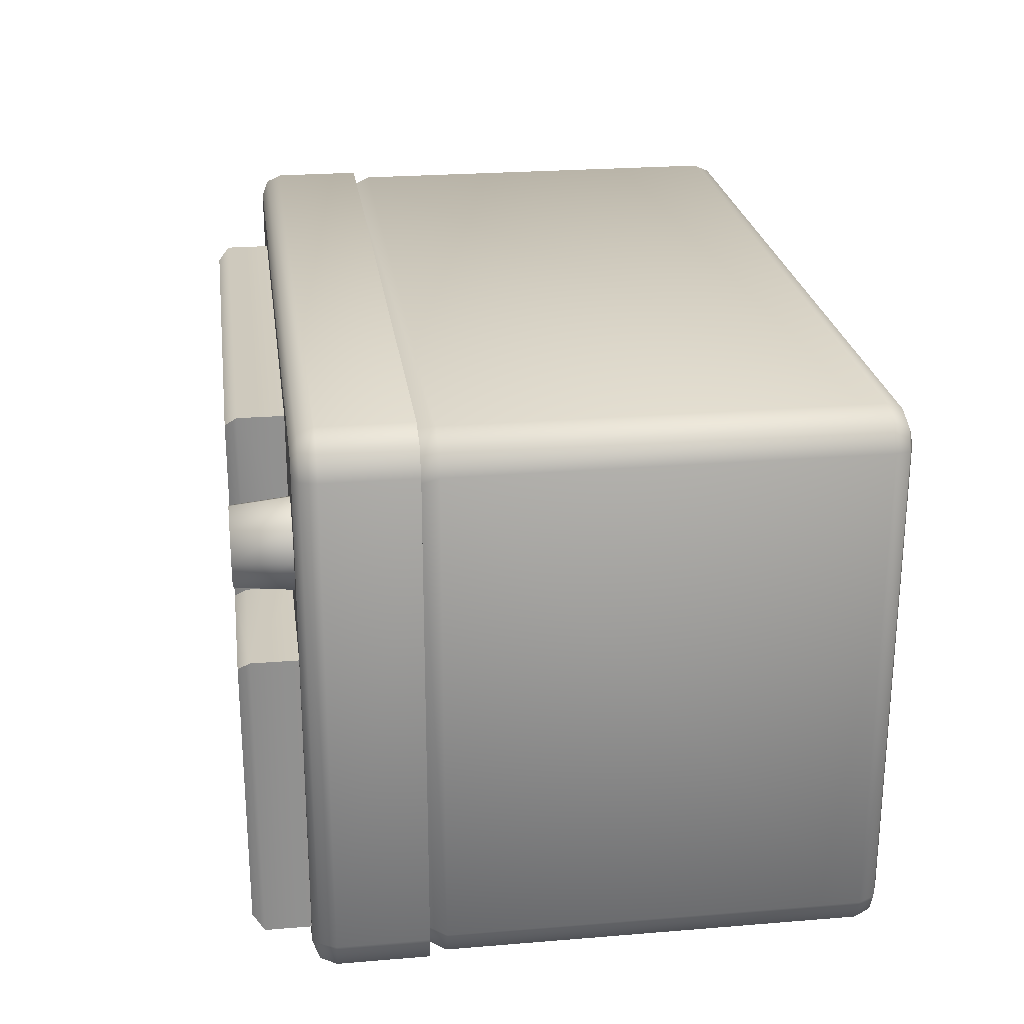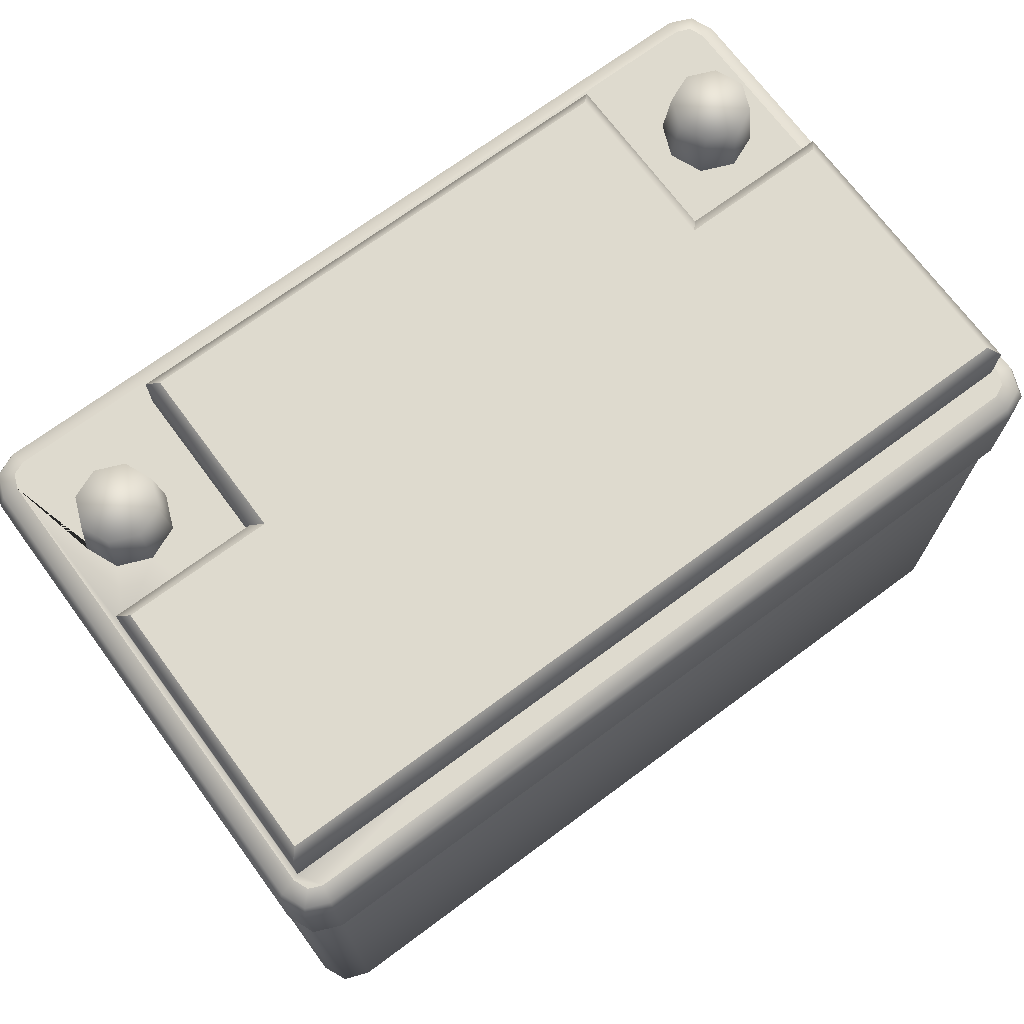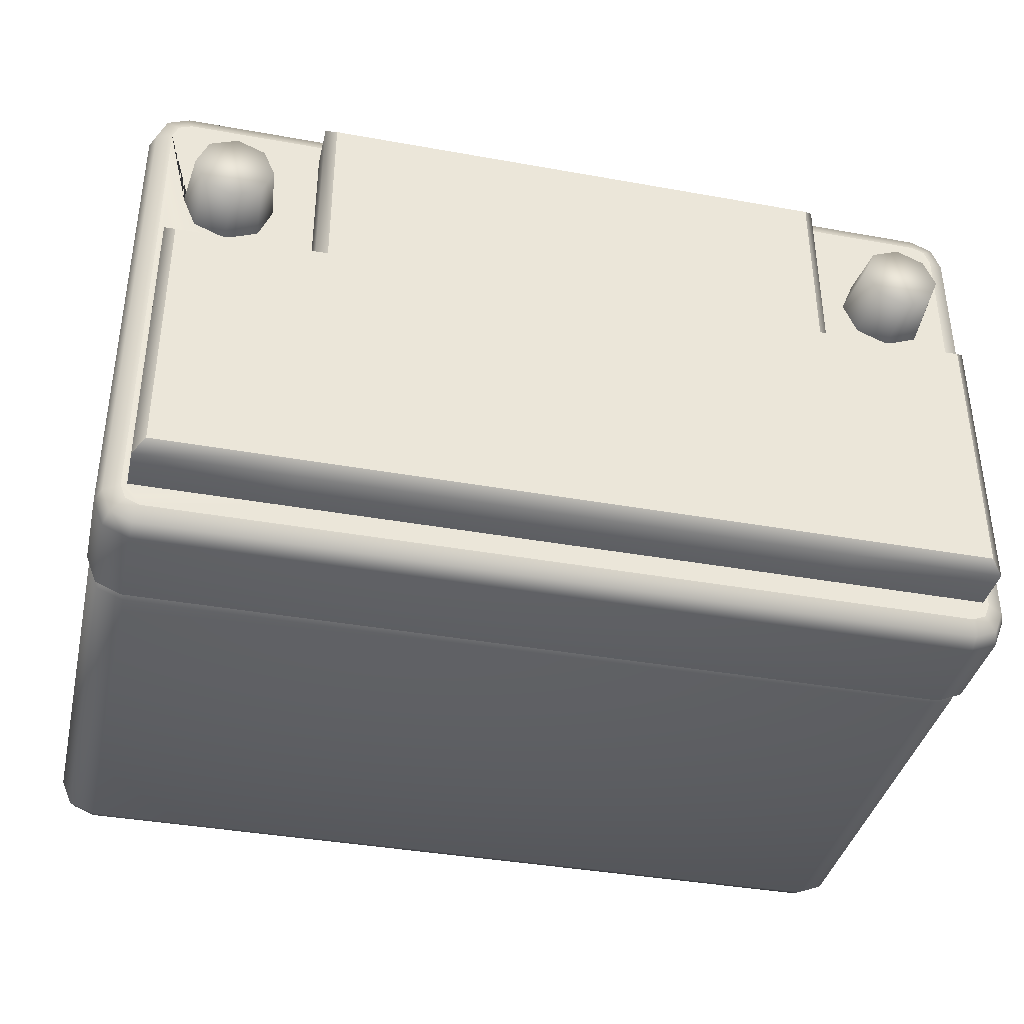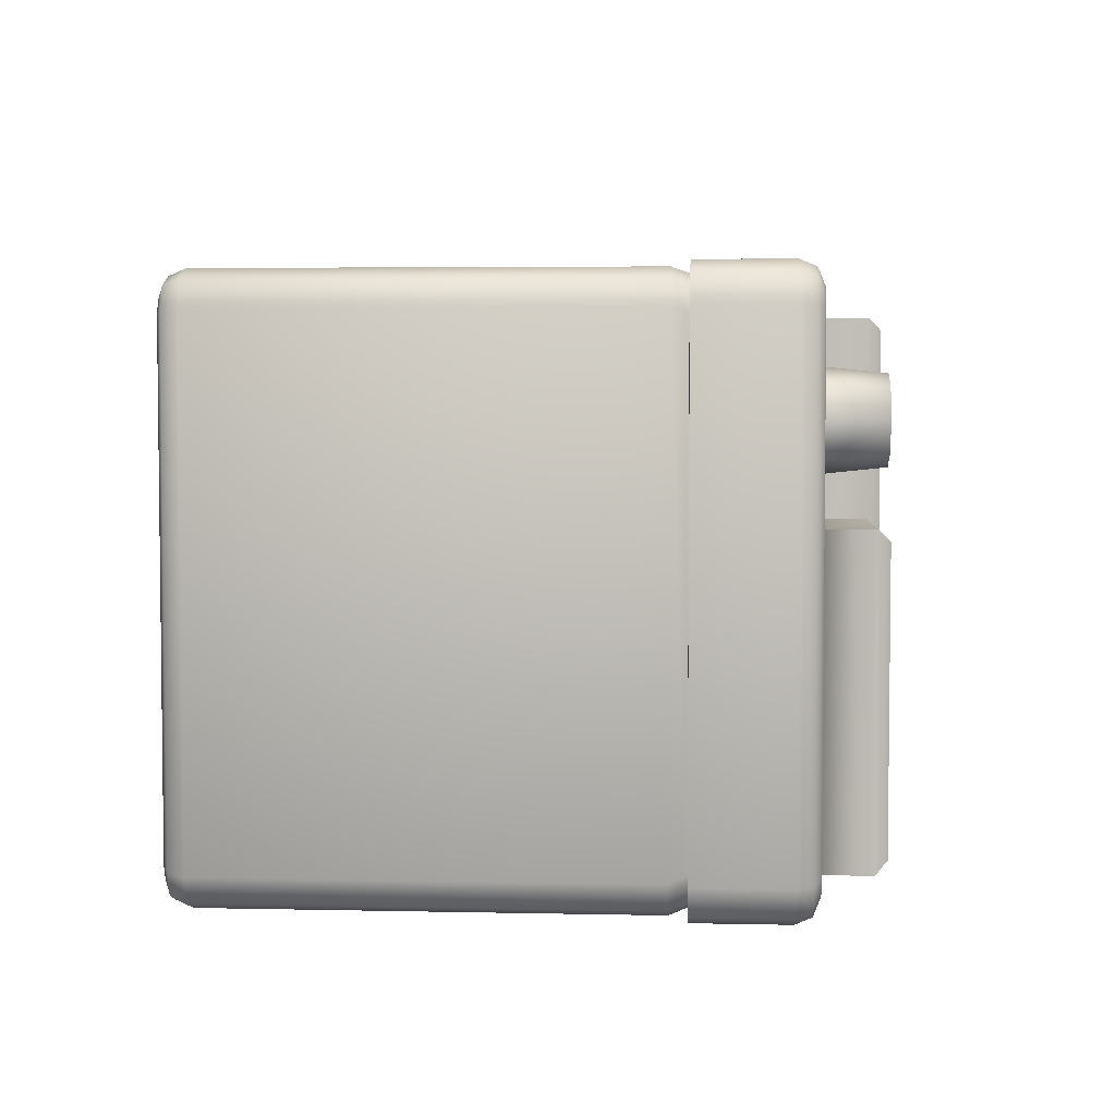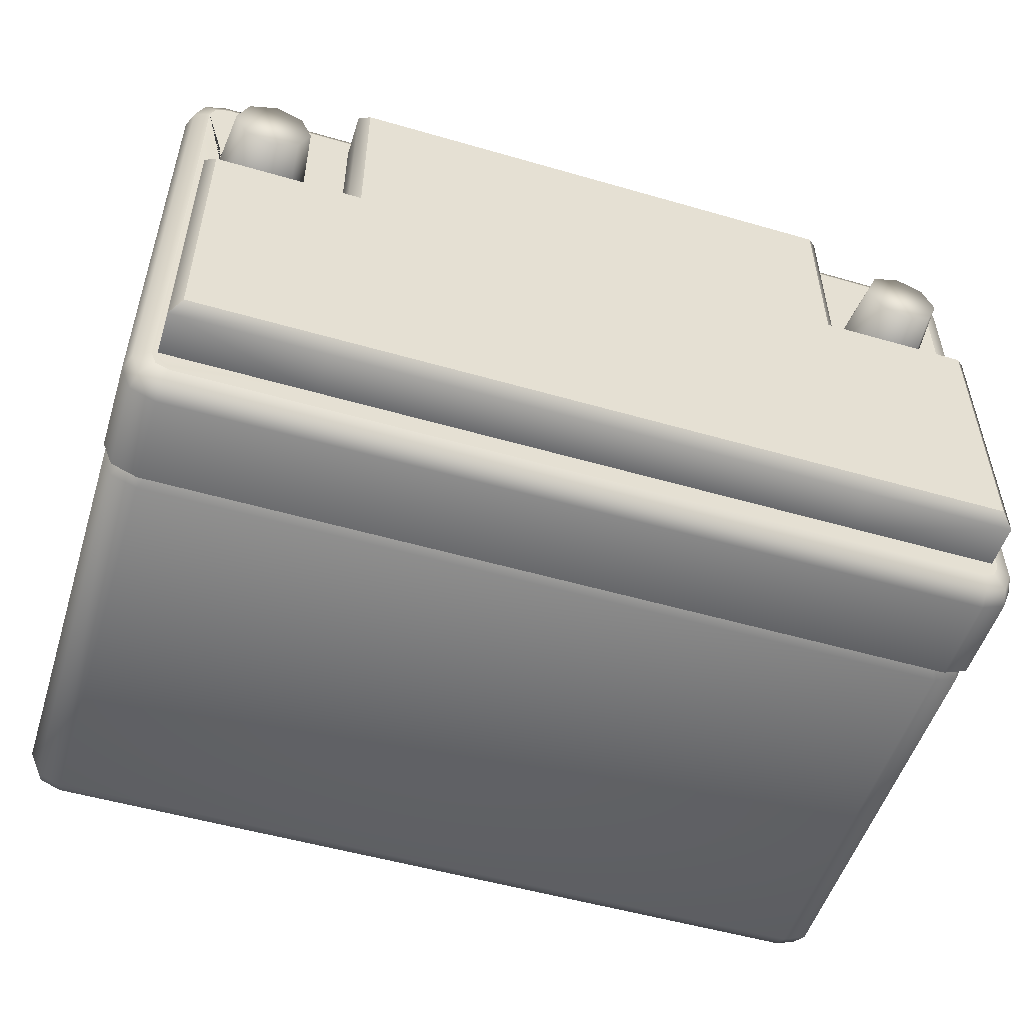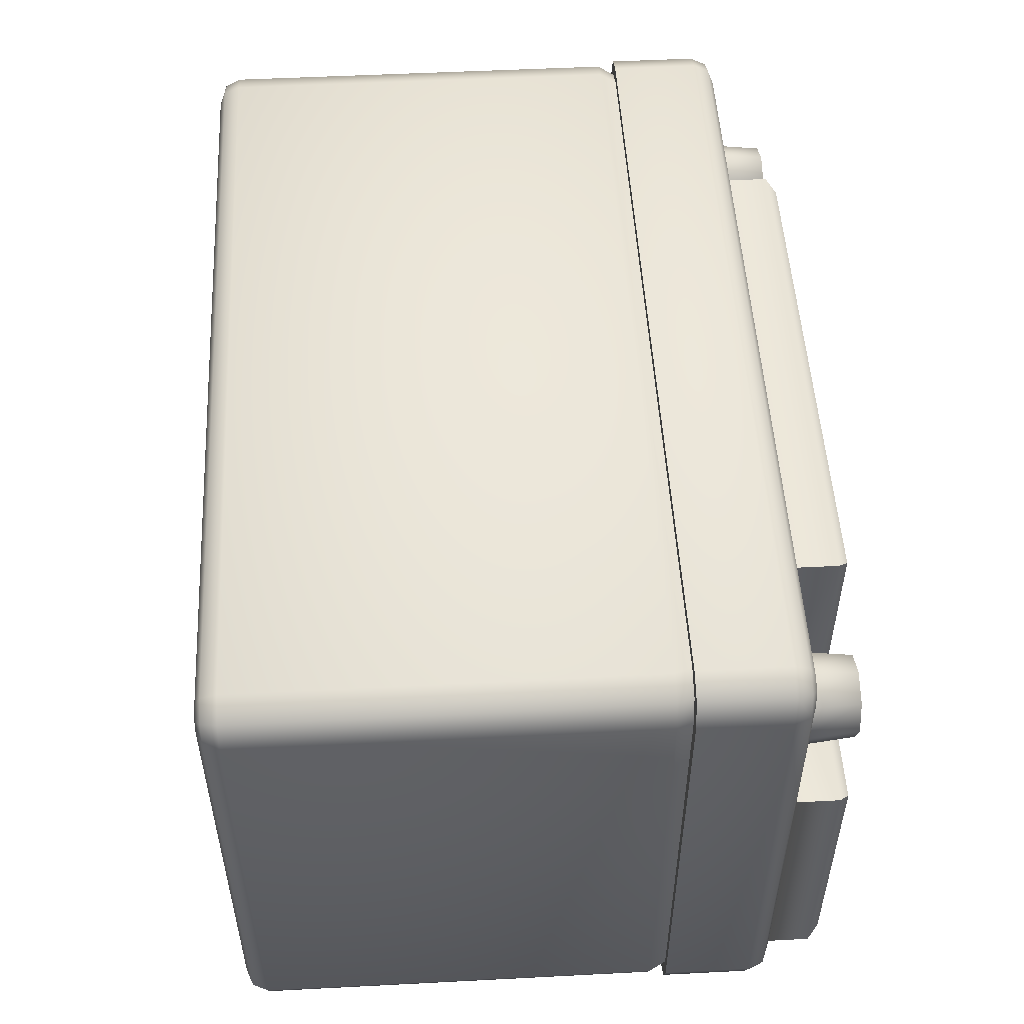
<metadata>
{"format":"obj","ext":"obj","renderer":"f3d","projection":"perspective","resolution":1024,"background":"white","views":[{"elev":24.4,"azim":-97.7,"up":"+Z"},{"elev":71.1,"azim":143.5,"up":"+Y"},{"elev":-38.4,"azim":167.2,"up":"+Z"},{"elev":4.2,"azim":94.1,"up":"+Z"},{"elev":-52.5,"azim":162.7,"up":"+Z"},{"elev":51.6,"azim":86.8,"up":"+Z"}]}
</metadata>
<code>
o car_battery_1
v -0.1835 0.1872 0.09717
v -0.1671 0.1872 0.1123
v -0.1783 0.1872 0.1079
v -0.1671 0.1872 -0.1123
v -0.1826 0.187 -0.09806
v -0.178 0.1871 -0.1081
v 0.1671 0.1872 0.1123
v 0.1826 0.187 0.09806
v 0.178 0.1871 0.1081
v 0.1835 0.1872 -0.09717
v 0.1671 0.1872 -0.1123
v 0.1783 0.1872 -0.1079
v -0.1718 0.1872 -0.117
v -0.1872 0.1872 -0.101
v -0.1827 0.1872 -0.1123
v -0.1872 0.1872 0.101
v -0.1718 0.1872 0.117
v -0.1827 0.1872 0.1123
v 0.1872 0.1872 -0.101
v 0.1718 0.1872 -0.117
v 0.1827 0.1872 -0.1123
v 0.1718 0.1872 0.117
v 0.1872 0.1872 0.101
v 0.1827 0.1872 0.1123
v -0.1665 0.2574 0.06084
v -0.1709 0.1802 -0.1146
v -0.1498 0.2574 0.07755
v -0.1862 0.1802 -0.1003
v -0.1616 0.2574 0.07265
v -0.1817 0.1802 -0.1104
v -0.1862 0.1802 0.1003
v -0.1498 0.2574 0.04413
v -0.1709 0.1802 0.1146
v -0.1817 0.1802 0.1104
v -0.1616 0.2574 0.04903
v 0.1862 0.1802 -0.1003
v 0.1709 0.1802 -0.1146
v 0.1817 0.1802 -0.1104
v -0.1331 0.2574 0.06084
v -0.1379 0.2574 0.07265
v 0.1709 0.1802 0.1146
v 0.1862 0.1802 0.1003
v -0.1379 0.2574 0.04903
v 0.1817 0.1802 0.1104
v -0.1768 0 -0.0983
v -0.1862 0.00936 -0.1003
v -0.1834 0.002742 -0.09969
v -0.1692 0 -0.1052
v 0.1331 0.2574 0.06084
v -0.1709 0.00936 -0.1146
v 0.1498 0.2574 0.07755
v -0.1704 0.002742 -0.1118
v 0.1379 0.2574 0.07265
v -0.1747 0 -0.1031
v -0.1817 0.00936 -0.1104
v 0.1498 0.2574 0.04413
v -0.1797 0.002742 -0.1082
v -0.1692 0 0.1052
v 0.1379 0.2574 0.04903
v -0.1709 0.00936 0.1146
v -0.1704 0.002742 0.1118
v -0.1768 0 0.0983
v 0.1665 0.2574 0.06084
v 0.1616 0.2574 0.07265
v -0.1862 0.00936 0.1003
v -0.1834 0.002742 0.09969
v -0.1747 0 0.1031
v 0.1616 0.2574 0.04903
v -0.1817 0.00936 0.1104
v -0.1797 0.002742 0.1082
v 0.1692 0 -0.1052
v 0.1709 0.00936 -0.1146
v 0.1704 0.002742 -0.1118
v 0.1768 0 -0.0983
v 0.1862 0.00936 -0.1003
v 0.1834 0.002742 -0.09969
v 0.1747 0 -0.1031
v 0.1817 0.00936 -0.1104
v 0.1797 0.002742 -0.1082
v 0.1768 0 0.0983
v 0.1862 0.00936 0.1003
v 0.1834 0.002742 0.09969
v 0.1692 0 0.1052
v 0.1709 0.00936 0.1146
v 0.1704 0.002742 0.1118
v 0.1747 0 0.1031
v 0.1817 0.00936 0.1104
v 0.1797 0.002742 0.1082
v -0.1778 0.234 0.0993
v -0.1872 0.2246 0.1011
v -0.1845 0.2313 0.1006
v -0.17 0.234 0.1076
v -0.1719 0.2246 0.117
v -0.1713 0.2313 0.1143
v -0.1755 0.234 0.1053
v -0.1827 0.2246 0.1123
v -0.1806 0.2313 0.1103
v -0.17 0.234 -0.1076
v -0.1719 0.2246 -0.117
v -0.1713 0.2313 -0.1143
v -0.1778 0.234 -0.0993
v -0.1872 0.2246 -0.1011
v -0.1845 0.2313 -0.1006
v -0.1755 0.234 -0.1053
v -0.1827 0.2246 -0.1123
v -0.1806 0.2313 -0.1103
v 0.17 0.234 0.1076
v 0.1719 0.2246 0.117
v 0.1713 0.2313 0.1143
v 0.1778 0.234 0.0993
v 0.1872 0.2246 0.1011
v 0.1845 0.2313 0.1006
v 0.1755 0.234 0.1053
v 0.1827 0.2246 0.1123
v 0.1806 0.2313 0.1103
v 0.1778 0.234 -0.0993
v 0.1872 0.2246 -0.1011
v 0.1845 0.2313 -0.1006
v 0.17 0.234 -0.1076
v 0.1719 0.2246 -0.117
v 0.1713 0.2313 -0.1143
v 0.1755 0.234 -0.1053
v 0.1827 0.2246 -0.1123
v 0.1806 0.2313 -0.1103
v -0.1123 0.234 -0.09828
v 0.1123 0.234 0.06032
v 0.1123 0.234 0.0234
v 0.1306 0.234 0.06084
v 0.1362 0.234 0.04729
v 0.1362 0.234 0.07439
v 0.1123 0.234 -0.09828
v 0.1498 0.234 0.08001
v 0.1439 0.234 0.0234
v 0.1498 0.234 0.04167
v 0.1689 0.234 0.06084
v 0.1755 0.234 0.0234
v 0.1755 0.234 -0.09828
v 0.1633 0.234 0.07439
v 0.1633 0.234 0.04729
v -0.1755 0.234 0.0234
v -0.1755 0.234 -0.09828
v -0.1689 0.234 0.06084
v -0.1498 0.234 0.04167
v -0.1498 0.234 0.08001
v -0.1633 0.234 0.07439
v -0.1633 0.234 0.04729
v -0.1306 0.234 0.06084
v -0.1362 0.234 0.07439
v -0.1123 0.234 0.06084
v -0.1123 0.234 0.09828
v -0.1123 0.234 0.0234
v 0.1123 0.234 0.09828
v -0.1362 0.234 0.04729
v -0.1439 0.234 0.0234
v 0.1692 0 0
v -0.1692 0 0
v -0.1834 0.002742 0
v -0.1768 0 0
v 0.1834 0.002742 0
v 0.1768 0 0
v -0.1755 0.2527 0.0234
v -0.1708 0.2574 0.01872
v -0.1708 0.2574 -0.0936
v -0.1755 0.2527 -0.09828
v -0.1123 0.2527 0.0234
v -0.1076 0.2574 0.01872
v -0.1123 0.2574 -0.0936
v -0.1123 0.2527 -0.09828
v 0.1076 0.2574 0.01872
v 0.1123 0.2527 0.0234
v 0.1123 0.2527 -0.09828
v 0.1123 0.2574 -0.0936
v 0.1708 0.2574 0.01872
v 0.1755 0.2527 0.0234
v 0.1708 0.2574 -0.0936
v 0.1755 0.2527 -0.09828
v -0.1076 0.2574 0.0936
v -0.1123 0.2527 0.09828
v 0.1076 0.2574 0.0936
v 0.1123 0.2527 0.09828
f 17 93 96 18
f 8 10 19 23
f 83 80 86
f 127 126 128 129
f 153 147 149 151
f 117 19 21 123
f 4 11 37 26
f 7 2 33 41
f 105 15 14 102
f 10 8 42 36
f 5 1 16 14
f 69 34 31 65
f 2 7 22 17
f 99 13 15 105
f 11 4 13 20
f 55 30 26 50
f 60 33 34 69
f 44 87 81 42
f 22 108 93 17
f 16 90 102 14
f 13 99 120 20
f 108 22 24 114
f 123 21 20 120
f 114 24 23 111
f 19 117 111 23
f 13 4 6 15
f 15 6 5 14
f 2 17 18 3
f 3 18 16 1
f 19 10 12 21
f 21 12 11 20
f 22 7 9 24
f 24 9 8 23
f 7 41 44 9
f 9 44 42 8
f 37 11 12 38
f 38 12 10 36
f 4 26 30 6
f 6 30 28 5
f 33 2 3 34
f 34 3 1 31
f 36 42 81 75
f 36 75 78 38
f 31 28 46 65
f 26 37 72 50
f 41 84 87 44
f 41 33 60 84
f 38 78 72 37
f 1 5 28 31
f 74 77 79 76
f 76 79 78 75
f 77 71 73 79
f 79 73 72 78
f 54 45 47 57
f 57 47 46 55
f 48 54 57 52
f 52 57 55 50
f 83 86 88 85
f 85 88 87 84
f 86 80 82 88
f 88 82 81 87
f 67 58 61 70
f 70 61 60 69
f 62 67 70 66
f 66 70 69 65
f 158 62 66 157
f 157 65 46
f 71 48 52 73
f 73 52 50 72
f 58 83 85 61
f 61 85 84 60
f 160 74 76 159
f 82 159 81
f 46 28 30 55
f 92 95 97 94
f 94 97 96 93
f 95 89 91 97
f 97 91 90 96
f 104 98 100 106
f 106 100 99 105
f 101 104 106 103
f 103 106 105 102
f 122 116 118 124
f 124 118 117 123
f 119 122 124 121
f 121 124 123 120
f 113 107 109 115
f 115 109 108 114
f 110 113 115 112
f 112 115 114 111
f 107 92 94 109
f 109 94 93 108
f 89 101 103 91
f 91 103 102 90
f 111 117 118 112
f 112 118 116 110
f 120 99 100 121
f 121 100 98 119
f 18 96 90 16
f 152 130 128 126
f 107 113 110
f 152 132 130
f 152 107 132
f 89 140 141 101
f 136 133 134 139
f 132 107 110 138
f 138 110 135
f 110 136 139 135
f 133 127 129 134
f 110 116 137 136
f 98 104 101 141
f 116 122 119 137
f 137 119 131
f 119 98 125 131
f 125 98 141
f 140 142 146
f 89 142 140
f 92 145 142 89
f 92 144 145
f 95 92 89
f 154 140 146 143
f 150 92 107 152
f 147 148 150 149
f 148 144 92 150
f 143 153 151 154
f 74 71 77
f 155 71 74 160
f 156 48 71 155
f 45 54 48
f 158 45 48 156
f 67 62 58
f 58 156 155 83
f 80 160 159 82
f 45 158 157 47
f 83 155 160 80
f 62 158 156 58
f 47 157 46
f 65 157 66
f 75 159 76
f 81 159 75
f 164 168 125 141
f 167 166 169 172
f 140 161 164 141
f 151 165 161 140 154
f 136 174 170 127 133
f 169 166 177 179
f 172 169 173 175
f 152 180 178 150
f 137 176 174 136
f 127 170 180 152 126
f 131 171 176 137
f 125 168 171 131
f 149 150 178 165 151
f 43 32 35 25
f 144 27 29 145
f 145 29 25 142
f 146 35 32 143
f 142 25 35 146
f 153 43 39 147
f 32 43 153 143
f 148 40 27 144
f 147 39 40 148
f 49 53 51 64
f 132 51 53 130
f 130 53 49 128
f 129 59 56 134
f 128 49 59 129
f 139 68 63 135
f 134 56 68 139
f 138 64 51 132
f 135 63 64 138
f 39 43 25 29
f 40 39 29 27
f 56 59 63 68
f 59 49 64 63
f 163 167 168 164
f 172 175 176 171
f 162 163 164 161
f 161 165 166 162
f 174 176 175 173
f 170 174 173 169
f 178 180 179 177
f 169 179 180 170
f 167 172 171 168
f 165 178 177 166
f 167 163 162 166

</code>
